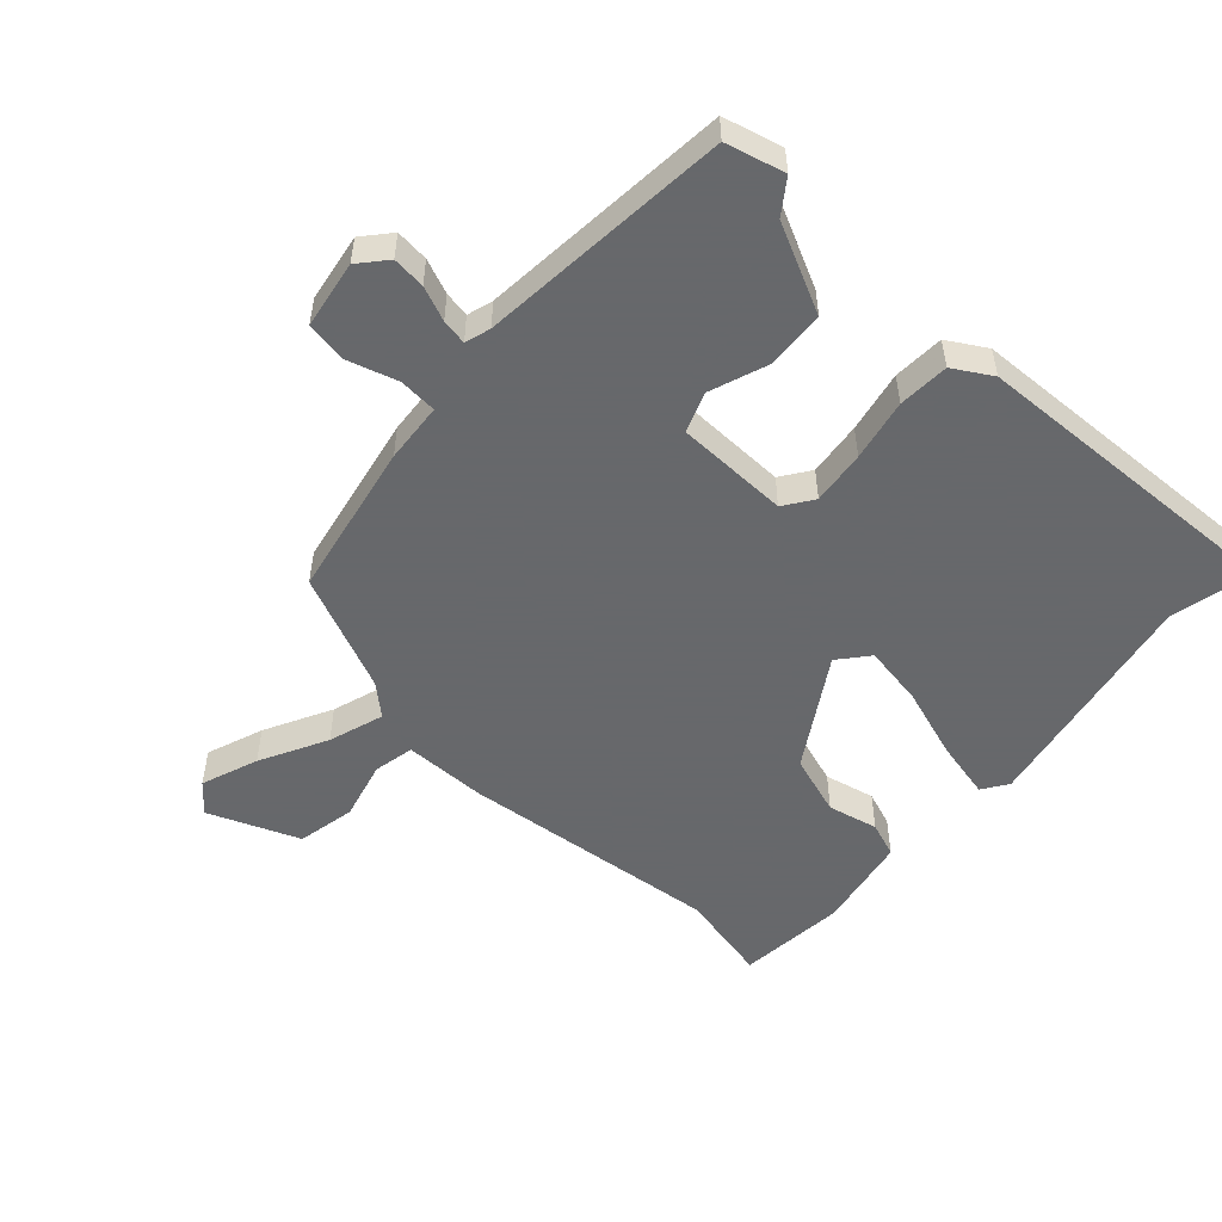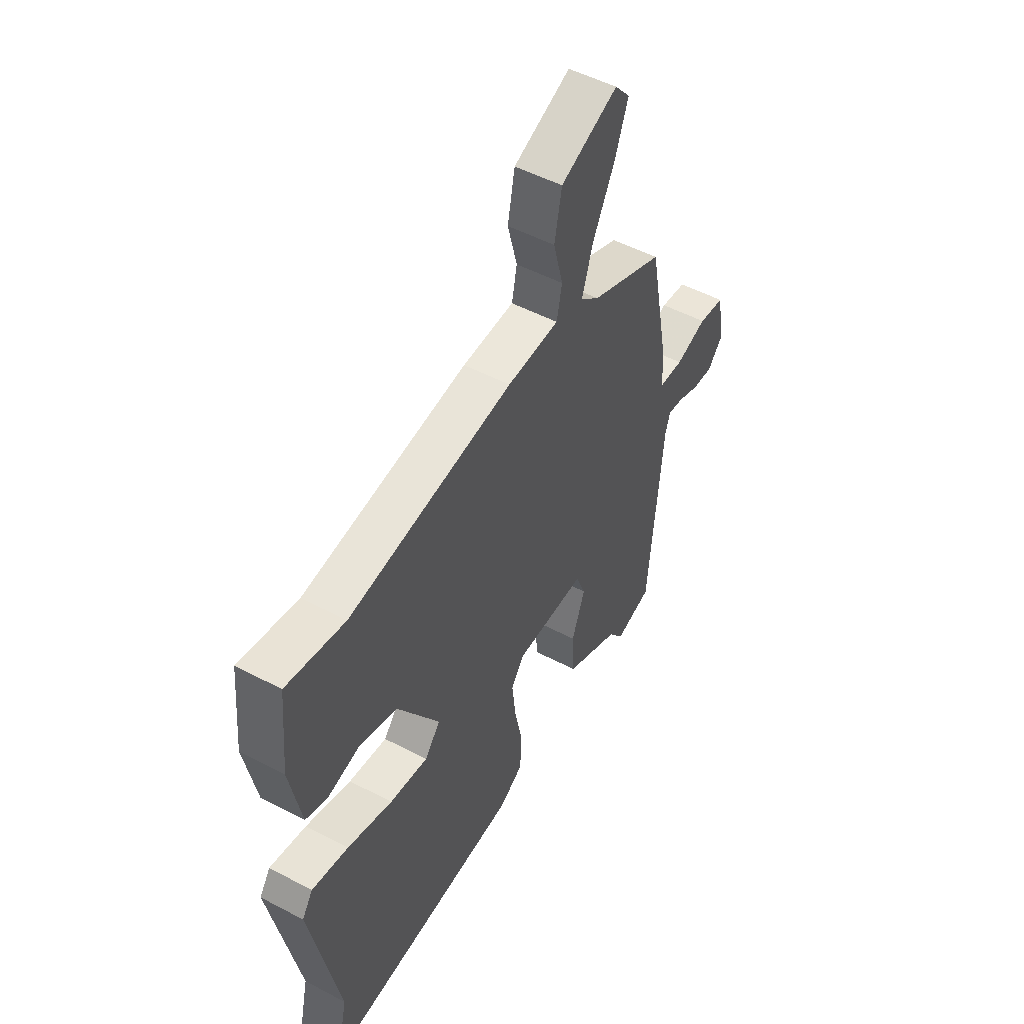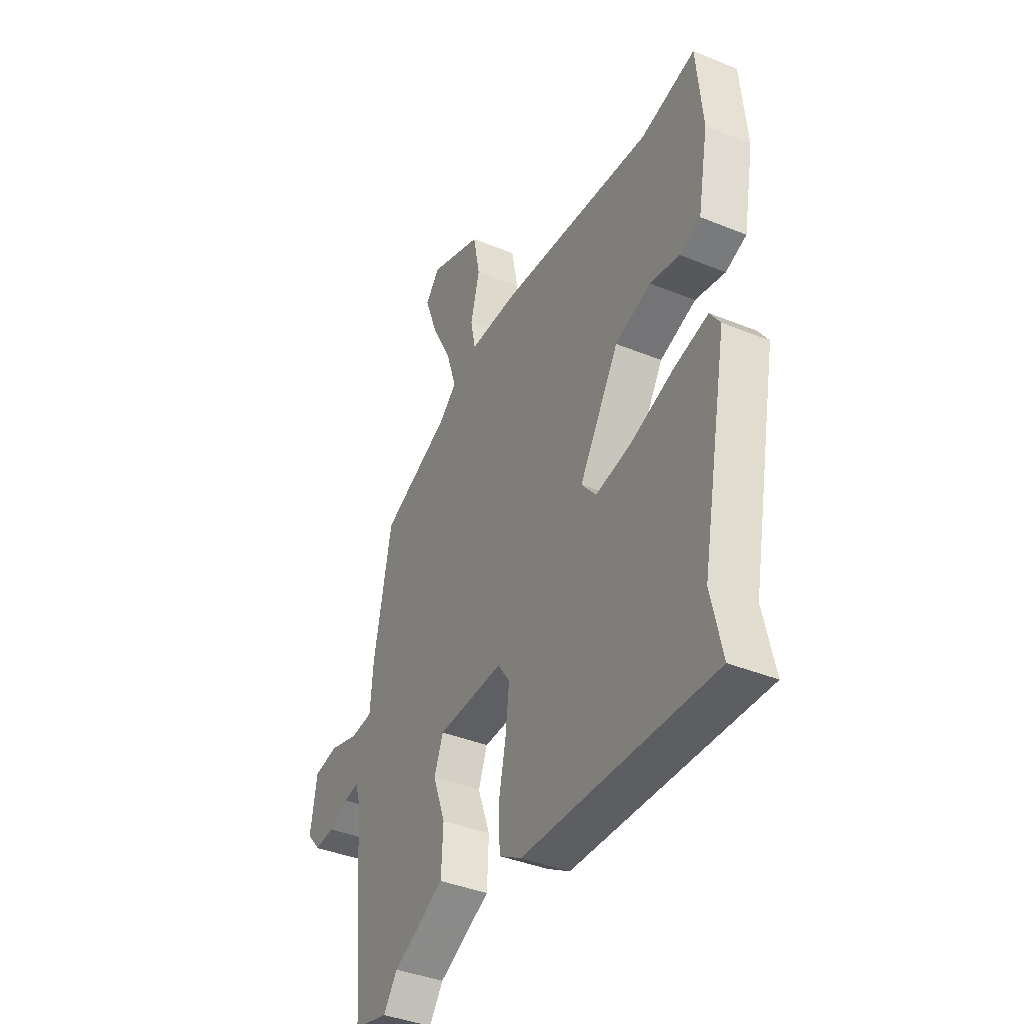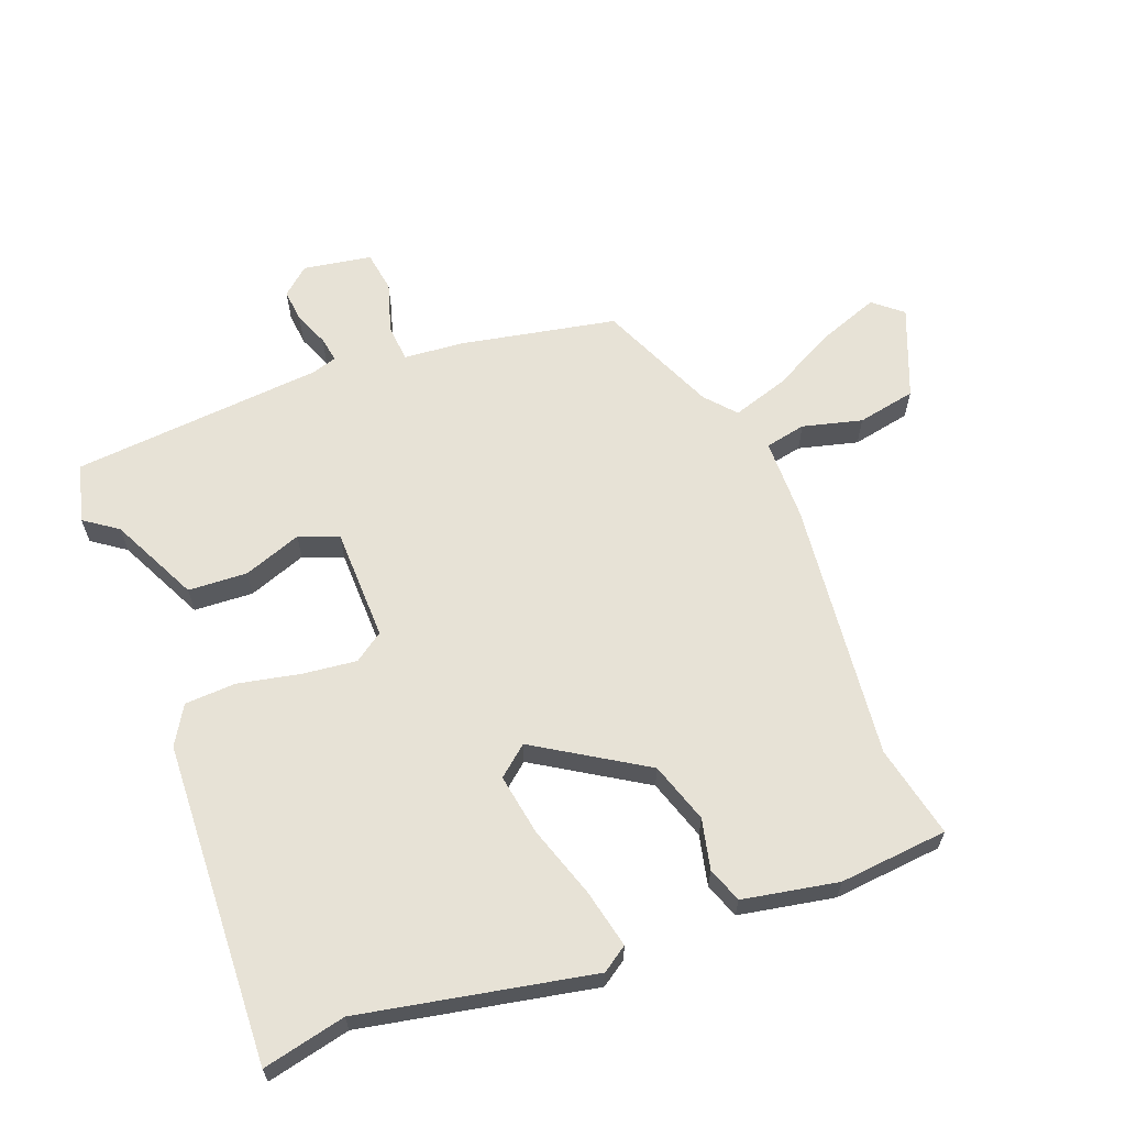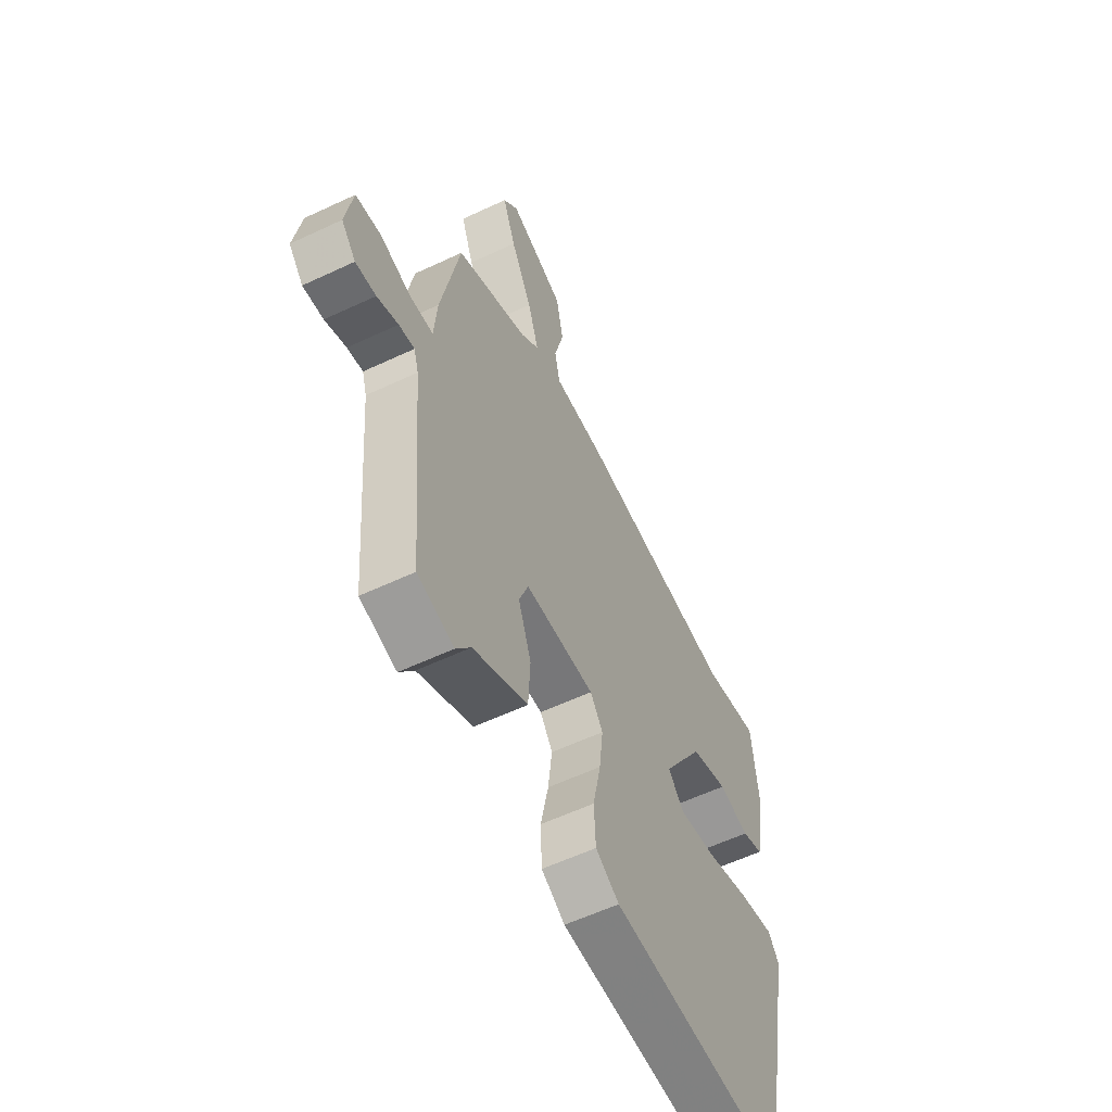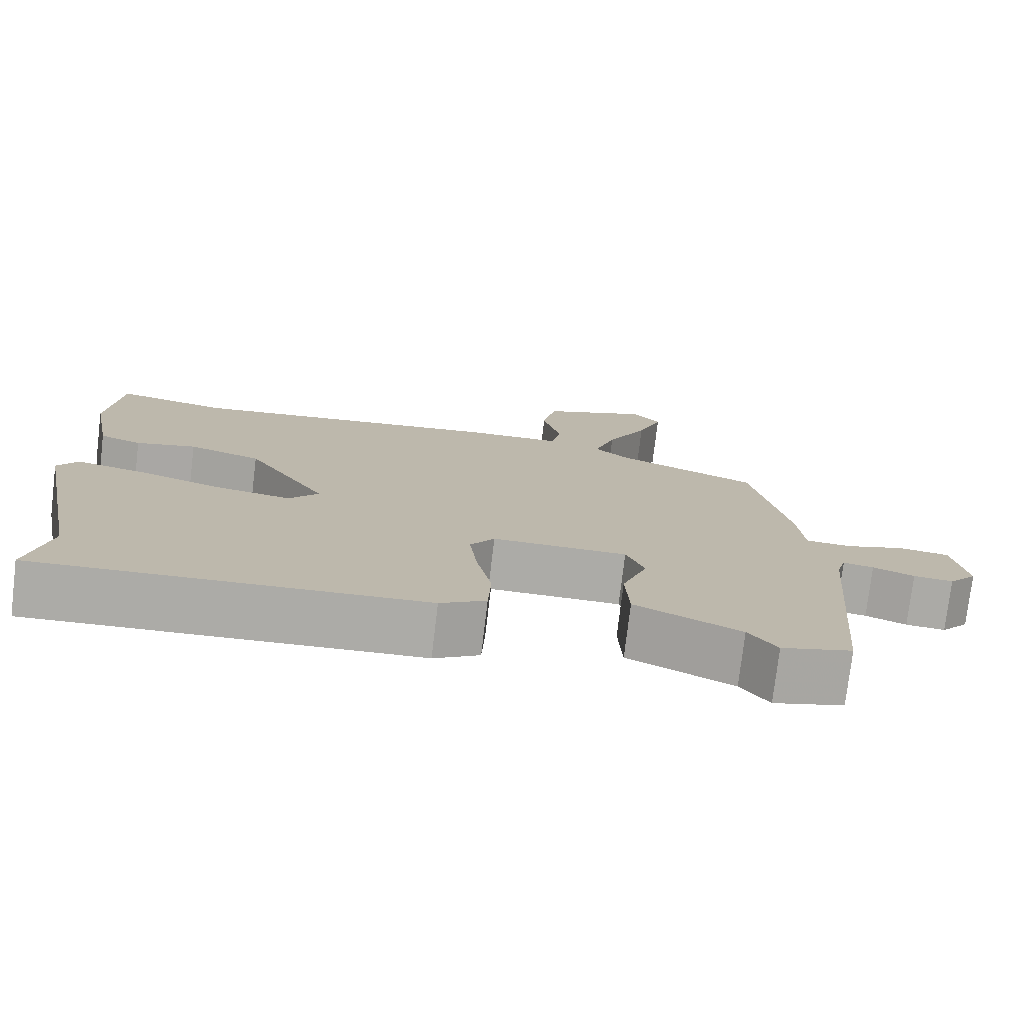
<metadata>
{"format":"obj","ext":"obj","renderer":"f3d","projection":"perspective","resolution":1024,"background":"white","views":[{"elev":-52.3,"azim":137.5,"up":"+Y"},{"elev":51.4,"azim":-60.2,"up":"+Z"},{"elev":-39.6,"azim":-116.9,"up":"+Z"},{"elev":63.1,"azim":-111.0,"up":"+Y"},{"elev":-58.1,"azim":116.0,"up":"+Z"},{"elev":-76.3,"azim":-6.8,"up":"+Z"}]}
</metadata>
<code>
v 0.458 0.07 0.38
v 0.506 0.07 0.136
v 0.514 0.07 0.042
v 0.574 0.07 0.038
v 0.652 0.07 0.062
v 0.717 0.07 0.052
v 0.735 0.07 -0.055
v 0.698 0.07 -0.098
v 0.646 0.07 -0.093
v 0.592 0.07 -0.071
v 0.552 0.07 -0.064
v 0.54 0.07 -0.104
v 0.506 0.07 -0.499
v 0.414 0.07 -0.523
v 0.377 0.07 -0.471
v 0.239 0.07 -0.404
v 0.234 0.07 -0.311
v 0.267 0.07 -0.22
v 0.243 0.07 -0.158
v 0.066 0.07 -0.155
v 0.034 0.07 -0.201
v 0.044 0.07 -0.286
v 0.064 0.07 -0.383
v 0.06 0.07 -0.463
v 0 0.07 -0.499
v -0.505 0.07 -0.522
v -0.476 0.07 -0.392
v -0.547 0.07 -0.03
v -0.52 0.07 0.01
v -0.429 0.07 -0.01
v -0.316 0.07 -0.047
v -0.22 0.07 -0.063
v -0.181 0.07 -0.016
v -0.287 0.07 0.154
v -0.382 0.07 0.185
v -0.461 0.07 0.167
v -0.516 0.07 0.187
v -0.544 0.07 0.336
v -0.528 0.07 0.506
v -0.383 0.07 0.475
v 0.026 0.07 0.52
v 0.155 0.07 0.522
v 0.168 0.07 0.586
v 0.144 0.07 0.679
v 0.162 0.07 0.771
v 0.304 0.07 0.828
v 0.342 0.07 0.783
v 0.309 0.07 0.693
v 0.255 0.07 0.588
v 0.227 0.07 0.501
v 0.274 0.07 0.46
v 0.458 0 0.38
v 0.506 0 0.136
v 0.514 0 0.042
v 0.574 0 0.038
v 0.652 0 0.062
v 0.717 0 0.052
v 0.735 0 -0.055
v 0.698 0 -0.098
v 0.646 0 -0.093
v 0.592 0 -0.071
v 0.552 0 -0.064
v 0.54 0 -0.104
v 0.506 0 -0.499
v 0.414 0 -0.523
v 0.377 0 -0.471
v 0.239 0 -0.404
v 0.234 0 -0.311
v 0.267 0 -0.22
v 0.243 0 -0.158
v 0.066 0 -0.155
v 0.034 0 -0.201
v 0.044 0 -0.286
v 0.064 0 -0.383
v 0.06 0 -0.463
v 0 0 -0.499
v -0.505 0 -0.522
v -0.476 0 -0.392
v -0.547 0 -0.03
v -0.52 0 0.01
v -0.429 0 -0.01
v -0.316 0 -0.047
v -0.22 0 -0.063
v -0.181 0 -0.016
v -0.287 0 0.154
v -0.382 0 0.185
v -0.461 0 0.167
v -0.516 0 0.187
v -0.544 0 0.336
v -0.528 0 0.506
v -0.383 0 0.475
v 0.026 0 0.52
v 0.155 0 0.522
v 0.168 0 0.586
v 0.144 0 0.679
v 0.162 0 0.771
v 0.304 0 0.828
v 0.342 0 0.783
v 0.309 0 0.693
v 0.255 0 0.588
v 0.227 0 0.501
v 0.274 0 0.46
f 47 48 49
f 46 47 49
f 45 46 49
f 44 45 49
f 43 44 49
f 42 43 49 50
f 42 50 51
f 41 42 51
f 40 41 51
f 38 39 40
f 37 38 40
f 36 37 40
f 35 36 40
f 1 2 3
f 51 1 3
f 40 51 3
f 35 40 3
f 34 35 3
f 29 30 31
f 28 29 31
f 27 28 31
f 27 31 32
f 26 27 32
f 25 26 32
f 24 25 32
f 23 24 32
f 22 23 32
f 21 22 32 33
f 15 16 17 18
f 15 18 19
f 14 15 19
f 13 14 19
f 12 13 19
f 11 12 19 20
f 8 9 10
f 7 8 10
f 6 7 10
f 5 6 10
f 4 5 10
f 3 4 10 11
f 34 3 11 20
f 20 21 33 34
f 100 99 98
f 100 98 97
f 100 97 96
f 100 96 95
f 100 95 94
f 101 100 94 93
f 102 101 93
f 102 93 92
f 102 92 91
f 91 90 89
f 91 89 88
f 91 88 87
f 91 87 86
f 54 53 52
f 54 52 102
f 54 102 91
f 54 91 86
f 54 86 85
f 82 81 80
f 82 80 79
f 82 79 78
f 83 82 78
f 83 78 77
f 83 77 76
f 83 76 75
f 83 75 74
f 83 74 73
f 84 83 73 72
f 69 68 67 66
f 70 69 66
f 70 66 65
f 70 65 64
f 70 64 63
f 71 70 63 62
f 61 60 59
f 61 59 58
f 61 58 57
f 61 57 56
f 61 56 55
f 62 61 55 54
f 71 62 54 85
f 85 84 72 71
f 1 52 53 2
f 2 53 54 3
f 3 54 55 4
f 4 55 56 5
f 5 56 57 6
f 6 57 58 7
f 7 58 59 8
f 8 59 60 9
f 9 60 61 10
f 10 61 62 11
f 11 62 63 12
f 12 63 64 13
f 13 64 65 14
f 14 65 66 15
f 15 66 67 16
f 16 67 68 17
f 17 68 69 18
f 18 69 70 19
f 19 70 71 20
f 20 71 72 21
f 21 72 73 22
f 22 73 74 23
f 23 74 75 24
f 24 75 76 25
f 25 76 77 26
f 26 77 78 27
f 27 78 79 28
f 28 79 80 29
f 29 80 81 30
f 30 81 82 31
f 31 82 83 32
f 32 83 84 33
f 33 84 85 34
f 34 85 86 35
f 35 86 87 36
f 36 87 88 37
f 37 88 89 38
f 38 89 90 39
f 39 90 91 40
f 40 91 92 41
f 41 92 93 42
f 42 93 94 43
f 43 94 95 44
f 44 95 96 45
f 45 96 97 46
f 46 97 98 47
f 47 98 99 48
f 48 99 100 49
f 49 100 101 50
f 50 101 102 51
f 51 102 52 1

</code>
